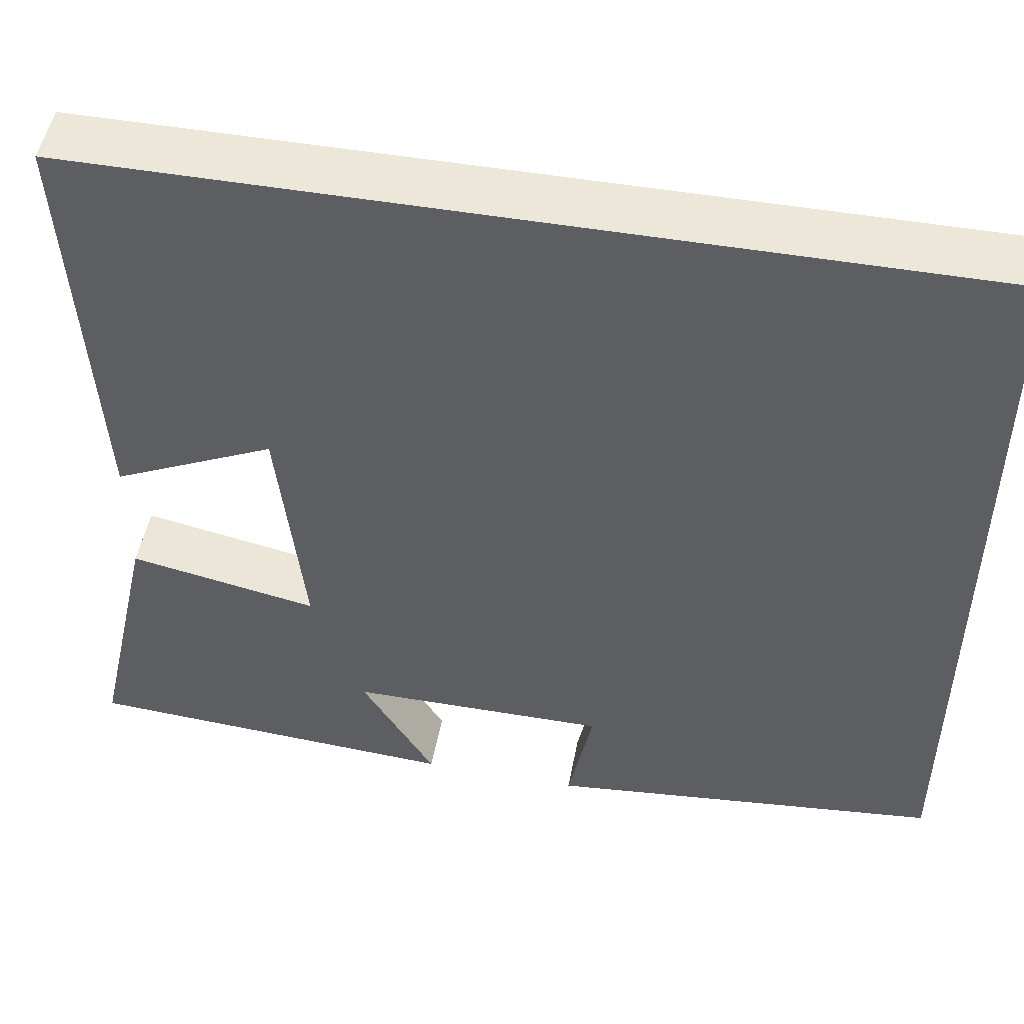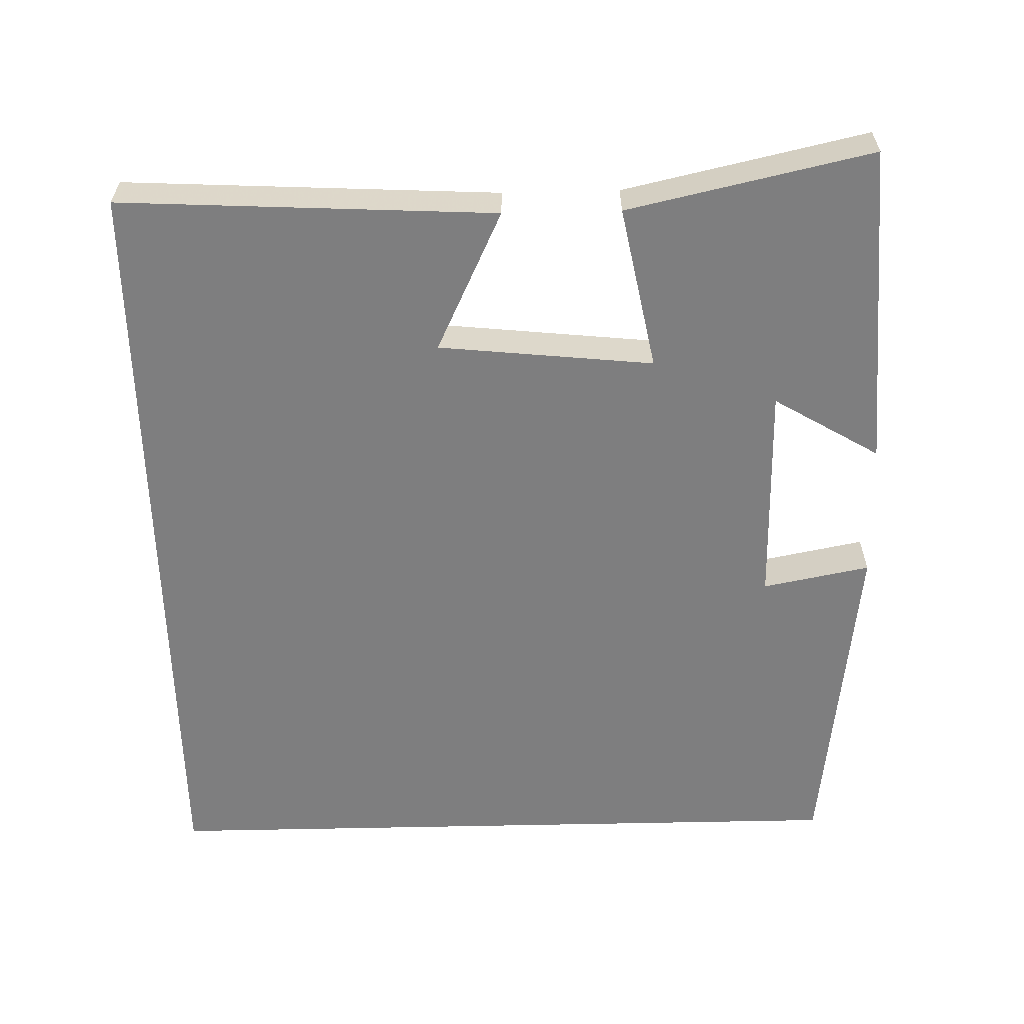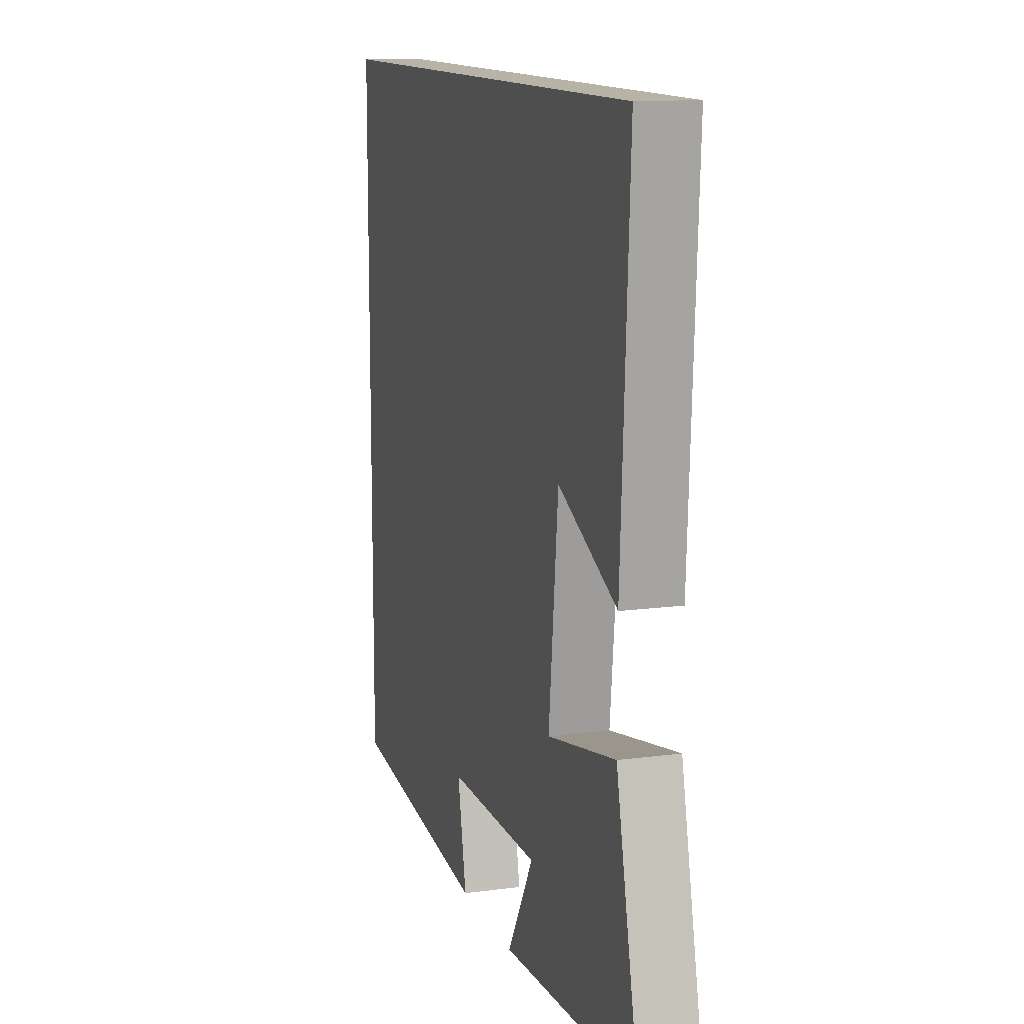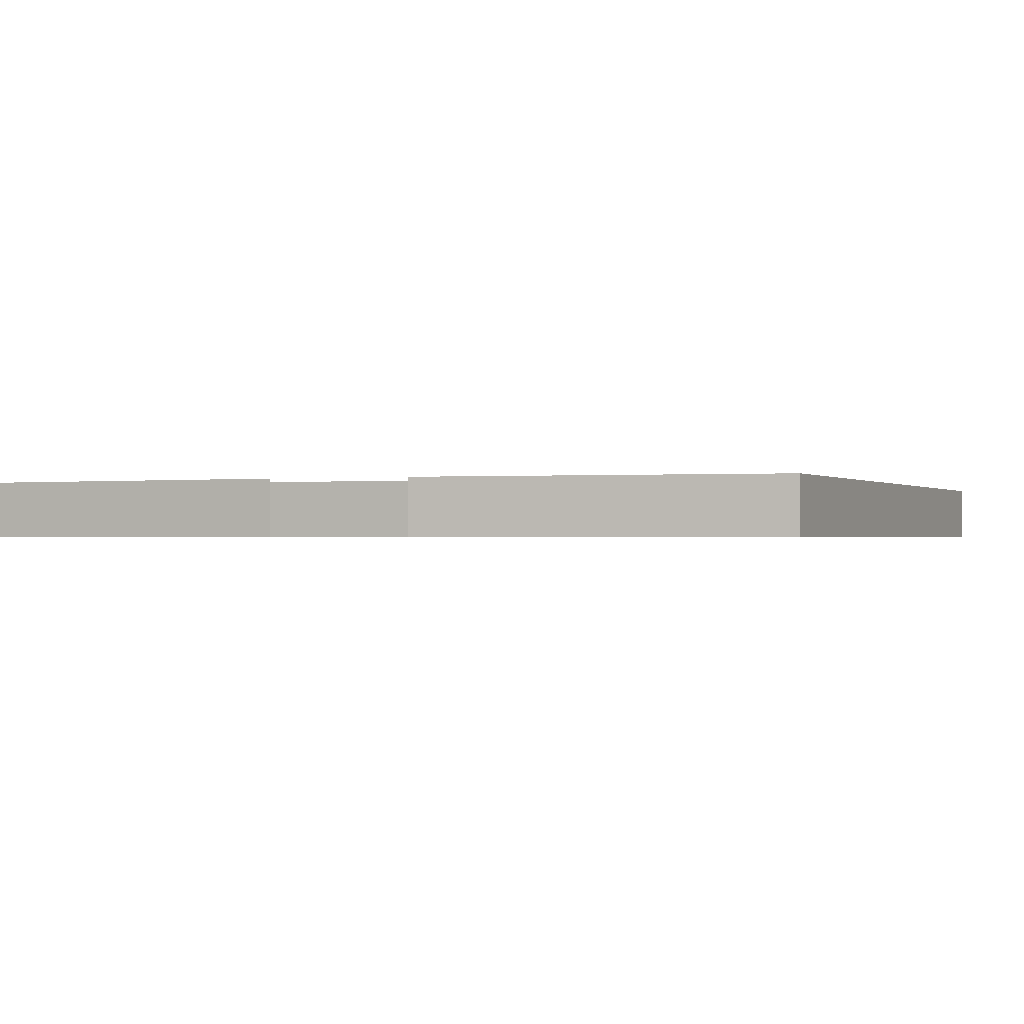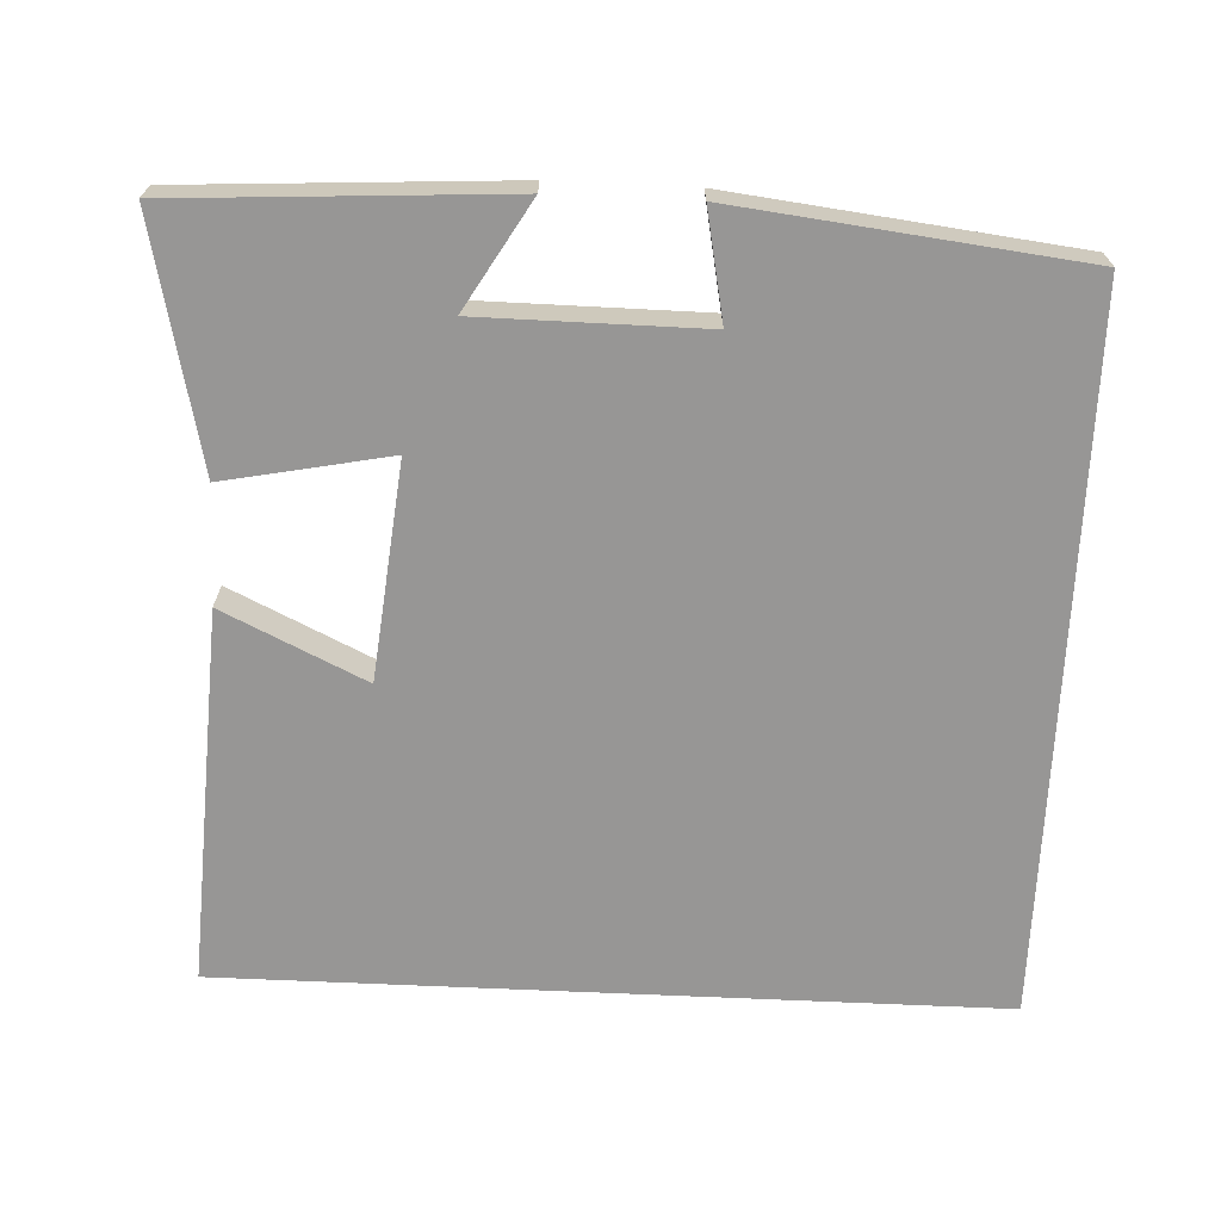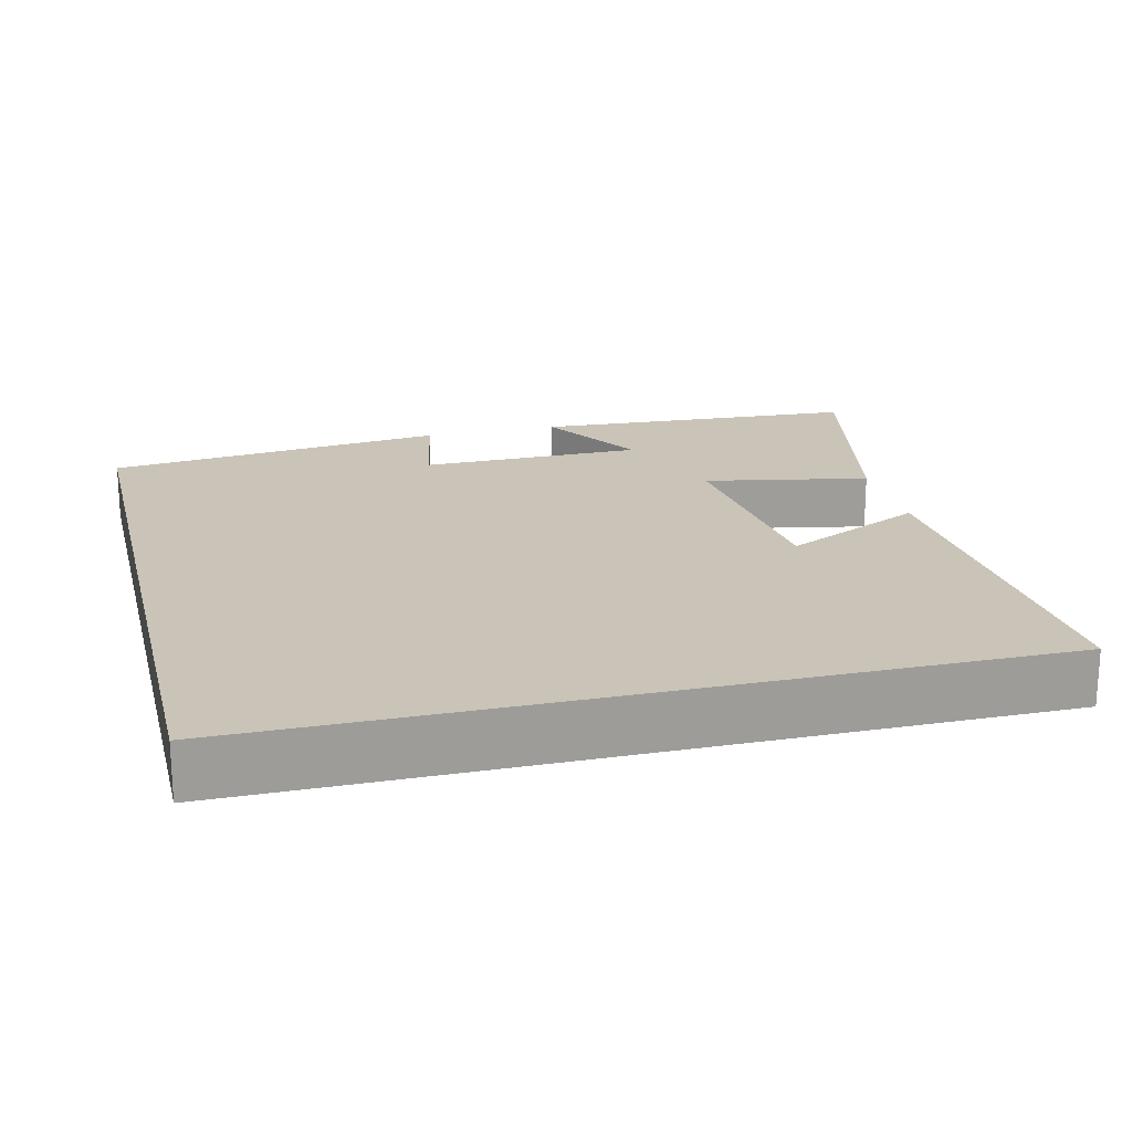
<metadata>
{"format":"obj","ext":"obj","renderer":"f3d","projection":"perspective","resolution":1024,"background":"white","views":[{"elev":50.1,"azim":-169.3,"up":"+Z"},{"elev":-59.4,"azim":91.3,"up":"+Y"},{"elev":12.8,"azim":72.7,"up":"+Z"},{"elev":-0.7,"azim":-156.8,"up":"+Y"},{"elev":-67.9,"azim":177.4,"up":"+Y"},{"elev":19.9,"azim":-13.9,"up":"+Y"}]}
</metadata>
<code>
v 0.572 0.07 -0.475
v 0.138 0.07 -0.5
v 0.222 0.07 -0.359
v -0.074 0.07 -0.357
v -0.046 0.07 -0.5
v -0.5 0.07 -0.447
v -0.5 0.07 0.5
v 0.526 0.07 0.5
v 0.5 0.07 0.003
v 0.312 0.07 0.092
v 0.282 0.07 -0.194
v 0.5 0.07 -0.151
v 0.572 0 -0.475
v 0.138 0 -0.5
v 0.222 0 -0.359
v -0.074 0 -0.357
v -0.046 0 -0.5
v -0.5 0 -0.447
v -0.5 0 0.5
v 0.526 0 0.5
v 0.5 0 0.003
v 0.312 0 0.092
v 0.282 0 -0.194
v 0.5 0 -0.151
f 11 12 1
f 7 8 9 10
f 7 10 11
f 4 5 6 7
f 3 4 7 11
f 1 2 3
f 1 3 11
f 13 24 23
f 22 21 20 19
f 23 22 19
f 19 18 17 16
f 23 19 16 15
f 15 14 13
f 23 15 13
f 1 13 14 2
f 2 14 15 3
f 3 15 16 4
f 4 16 17 5
f 5 17 18 6
f 6 18 19 7
f 7 19 20 8
f 8 20 21 9
f 9 21 22 10
f 10 22 23 11
f 11 23 24 12
f 12 24 13 1

</code>
